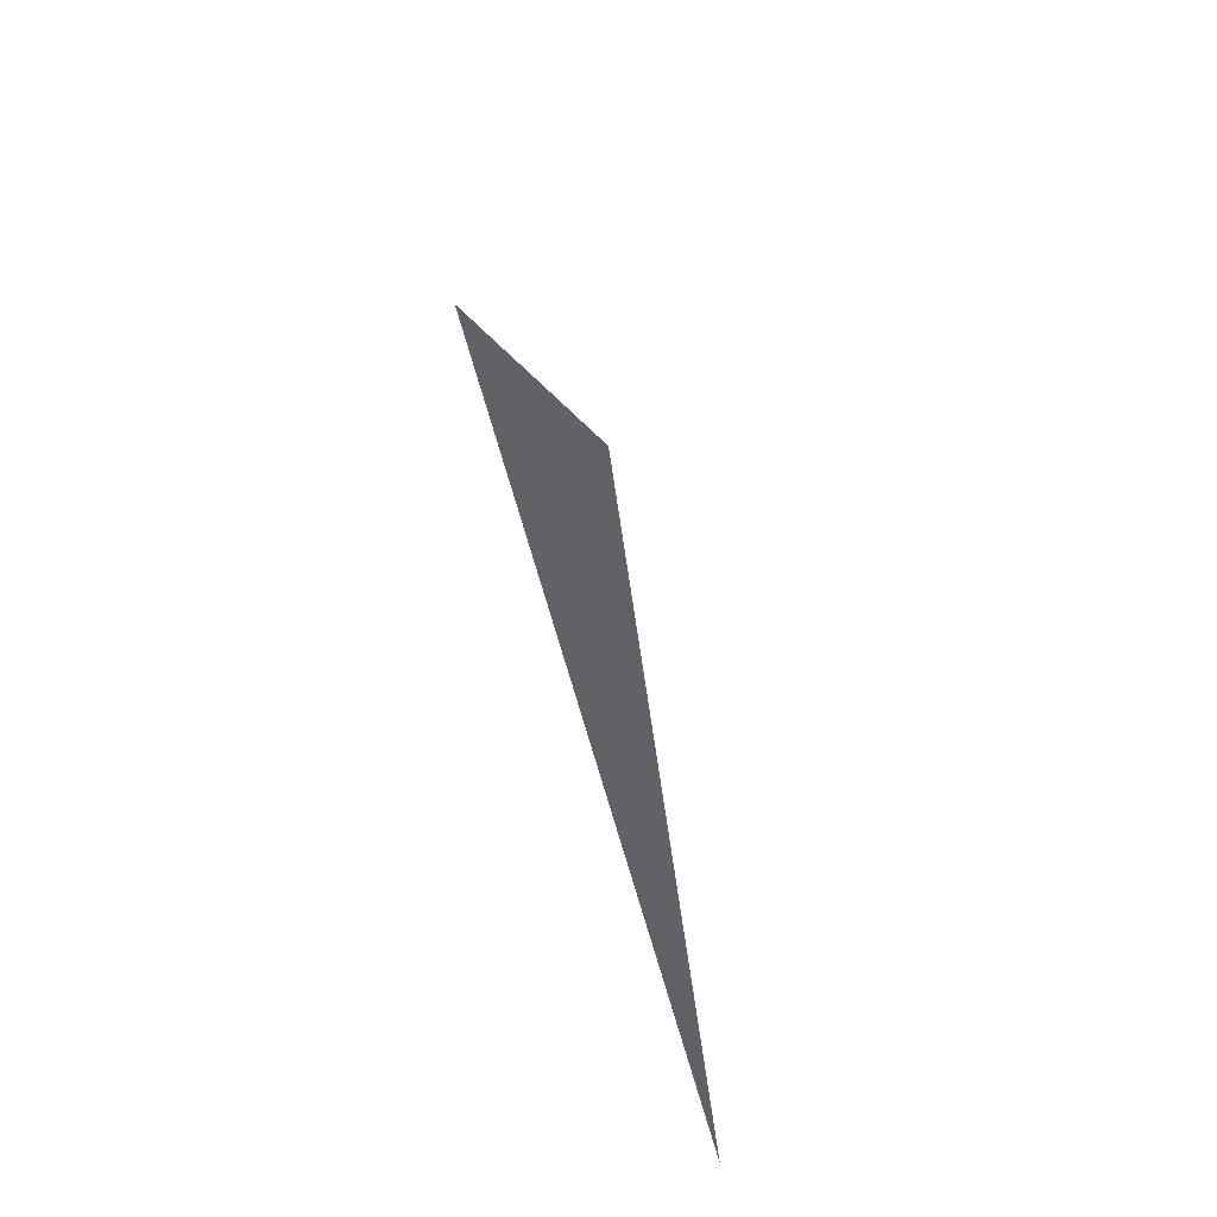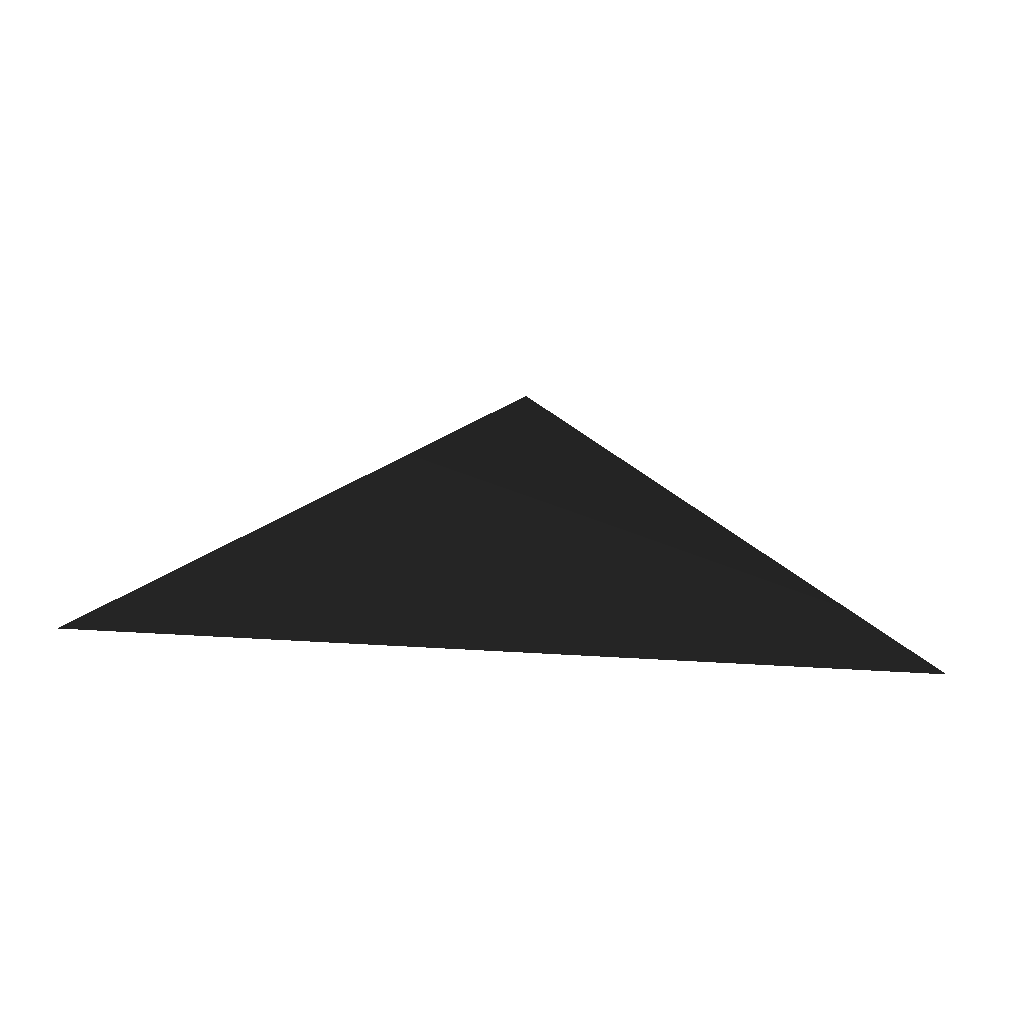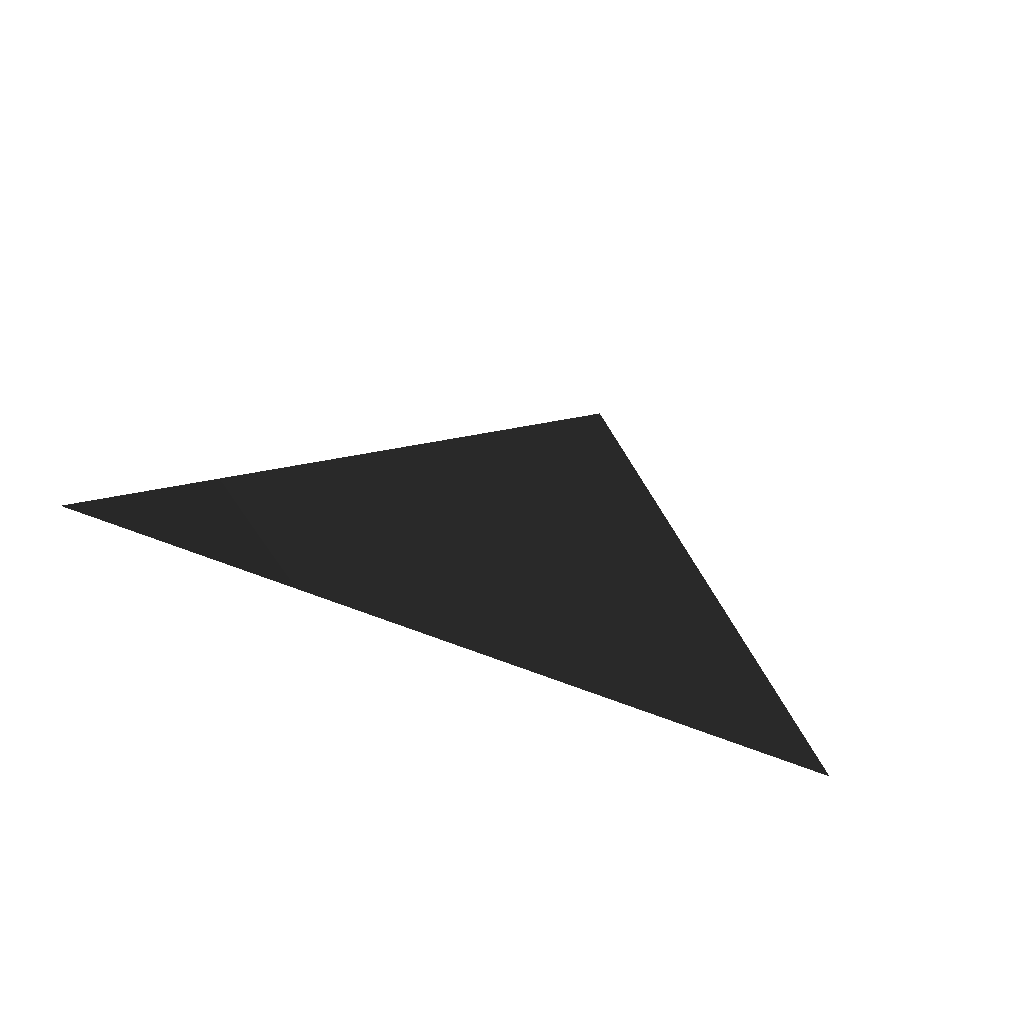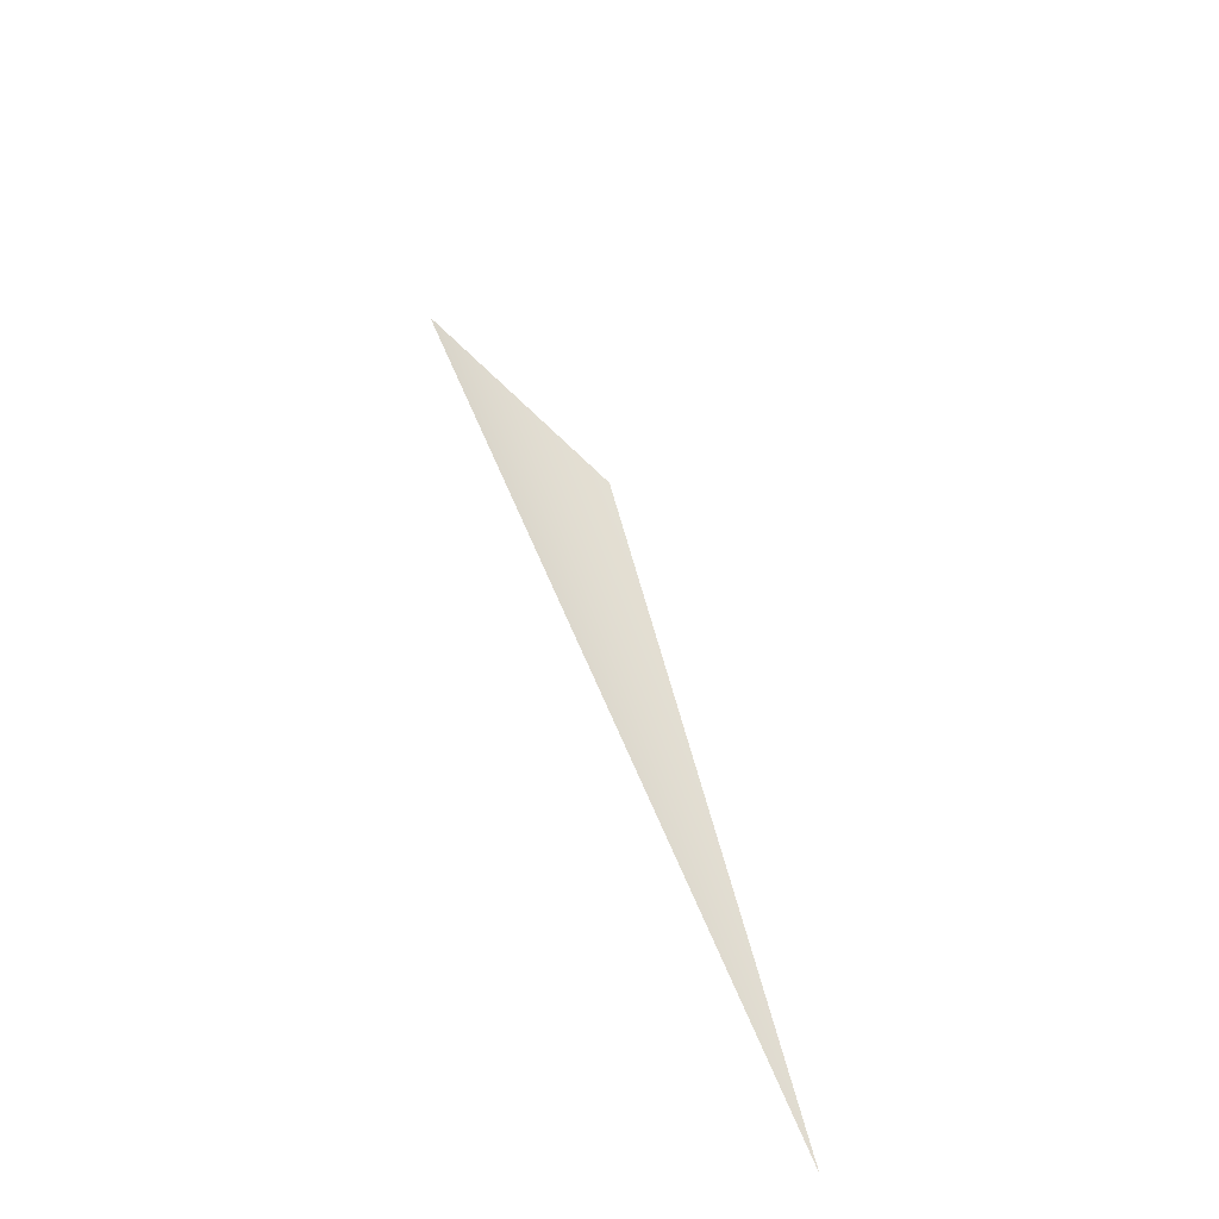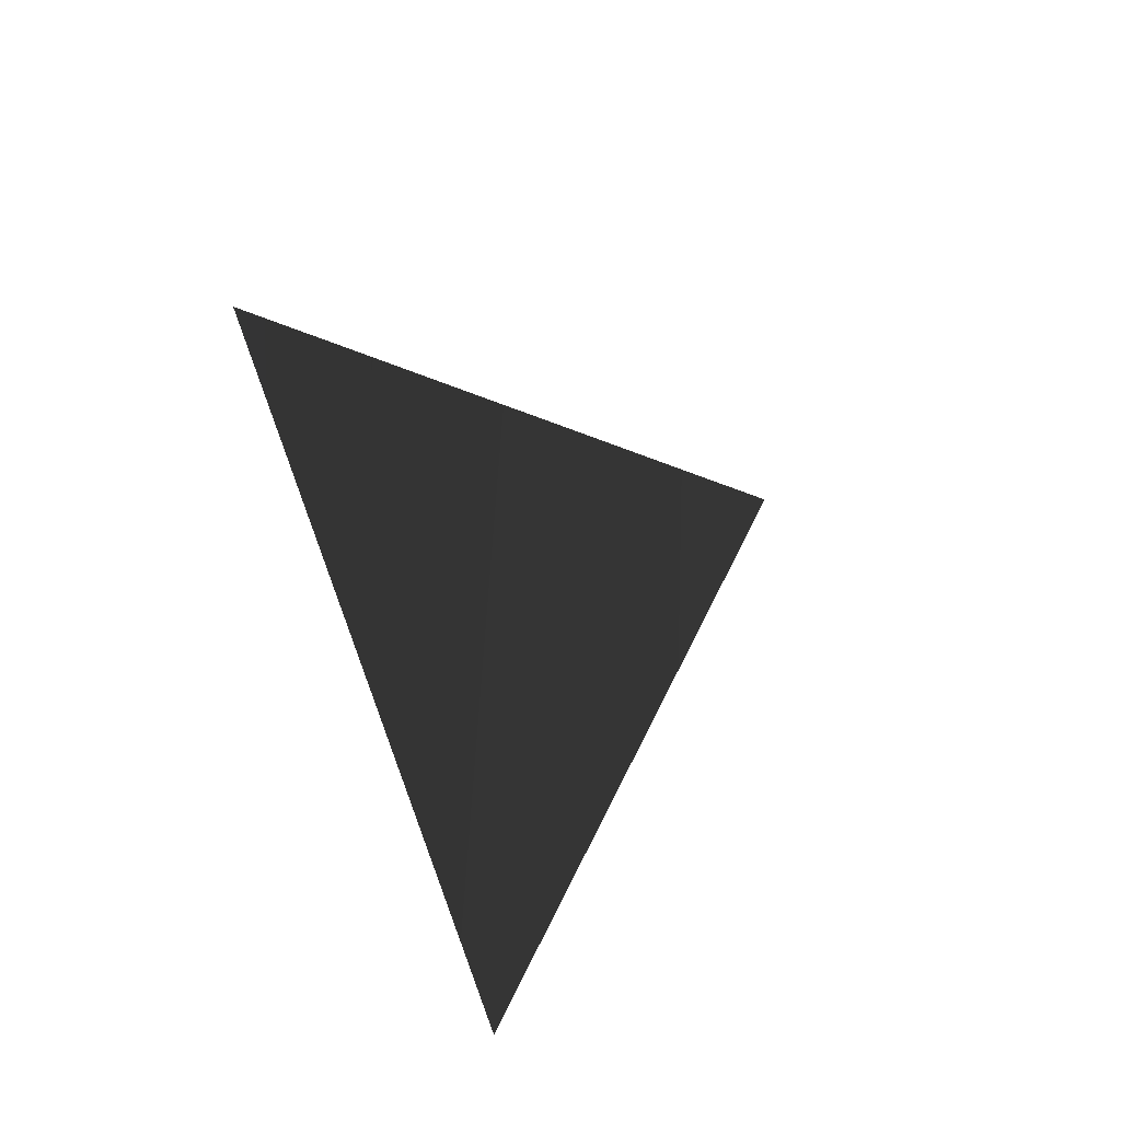
<metadata>
{"format":"obj","ext":"obj","renderer":"f3d","projection":"perspective","resolution":1024,"background":"white","views":[{"elev":-49.9,"azim":102.4,"up":"+Y"},{"elev":38.7,"azim":4.3,"up":"+Z"},{"elev":36.5,"azim":27.9,"up":"+Z"},{"elev":65.7,"azim":67.1,"up":"+Y"},{"elev":55.0,"azim":70.0,"up":"+Z"}]}
</metadata>
<code>
v 0 0.5 0.5
v -0.5 0 0.5
v 0.5 0 0.5
f 1 2 3

</code>
